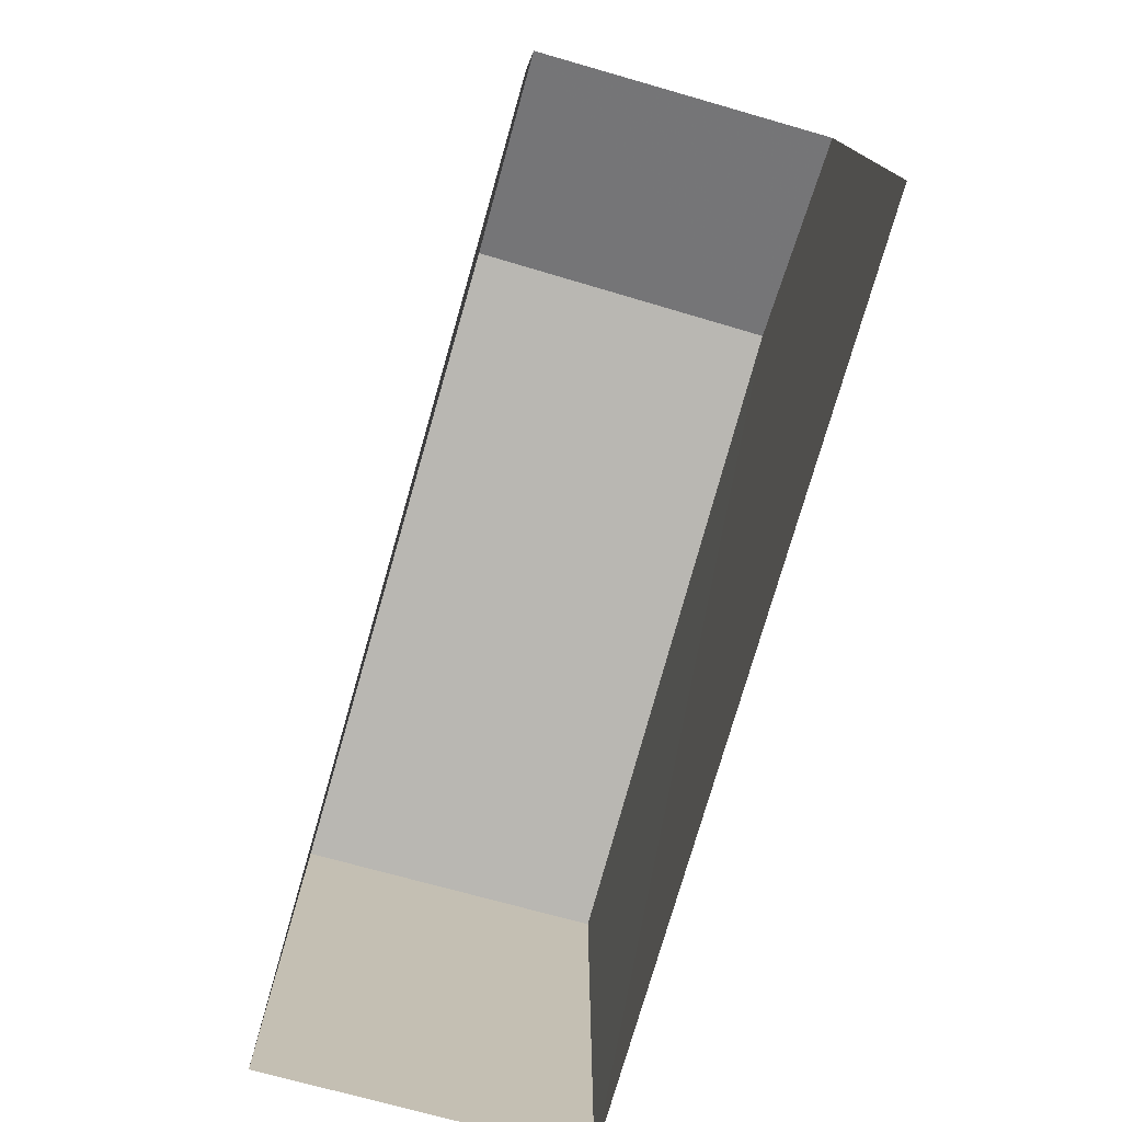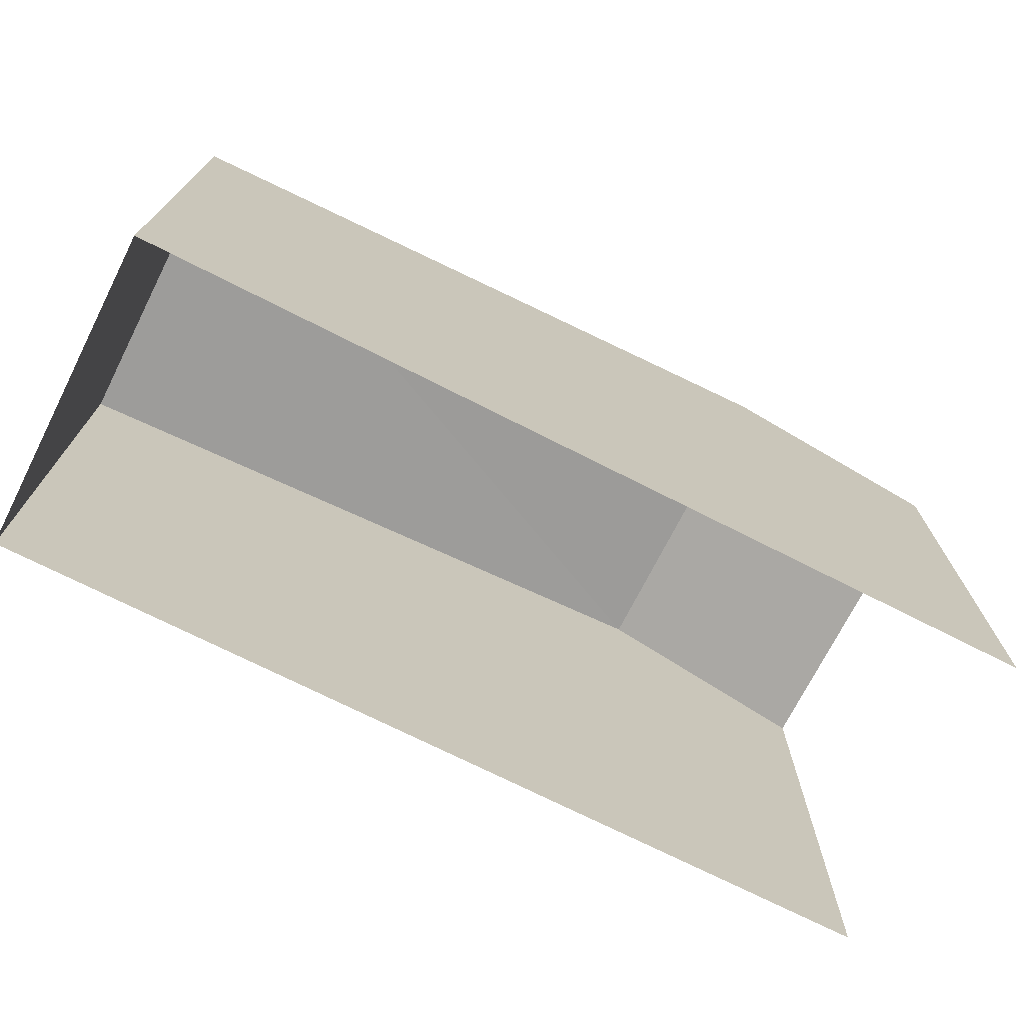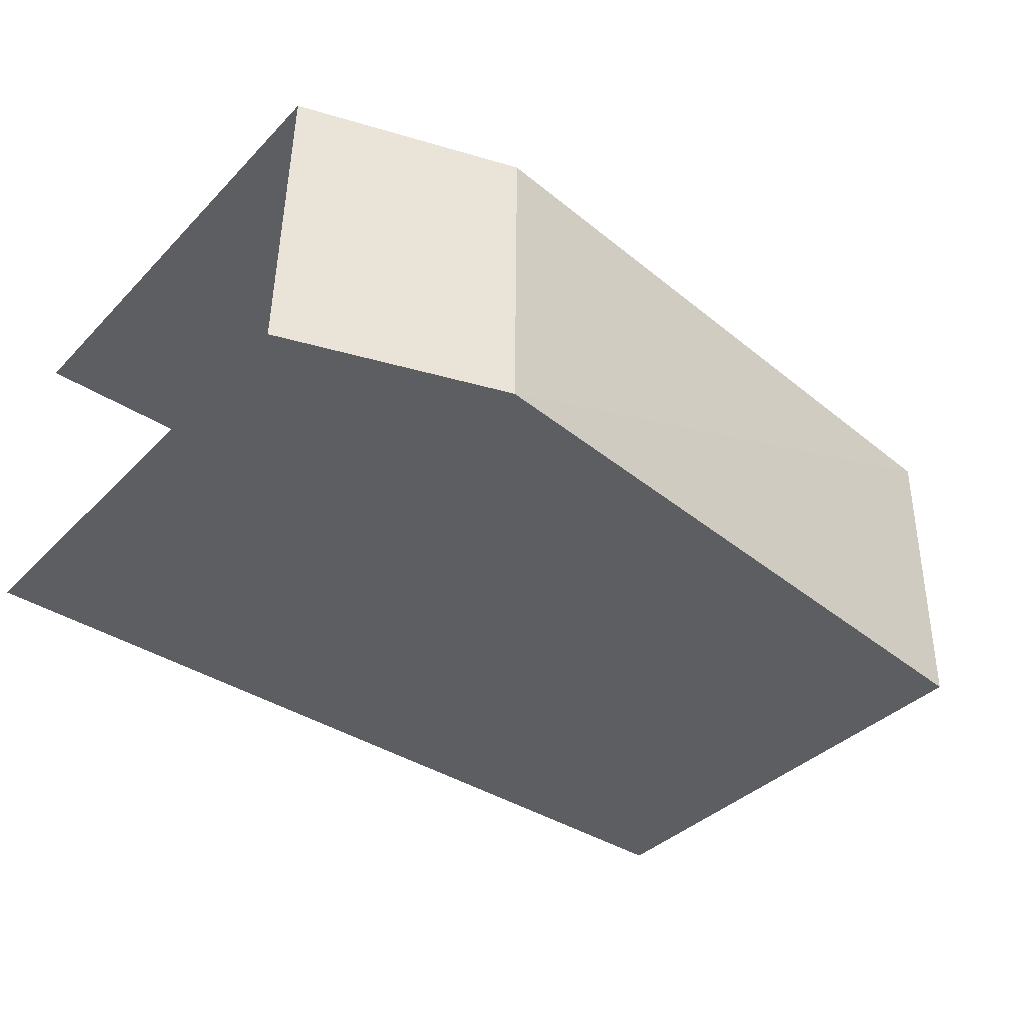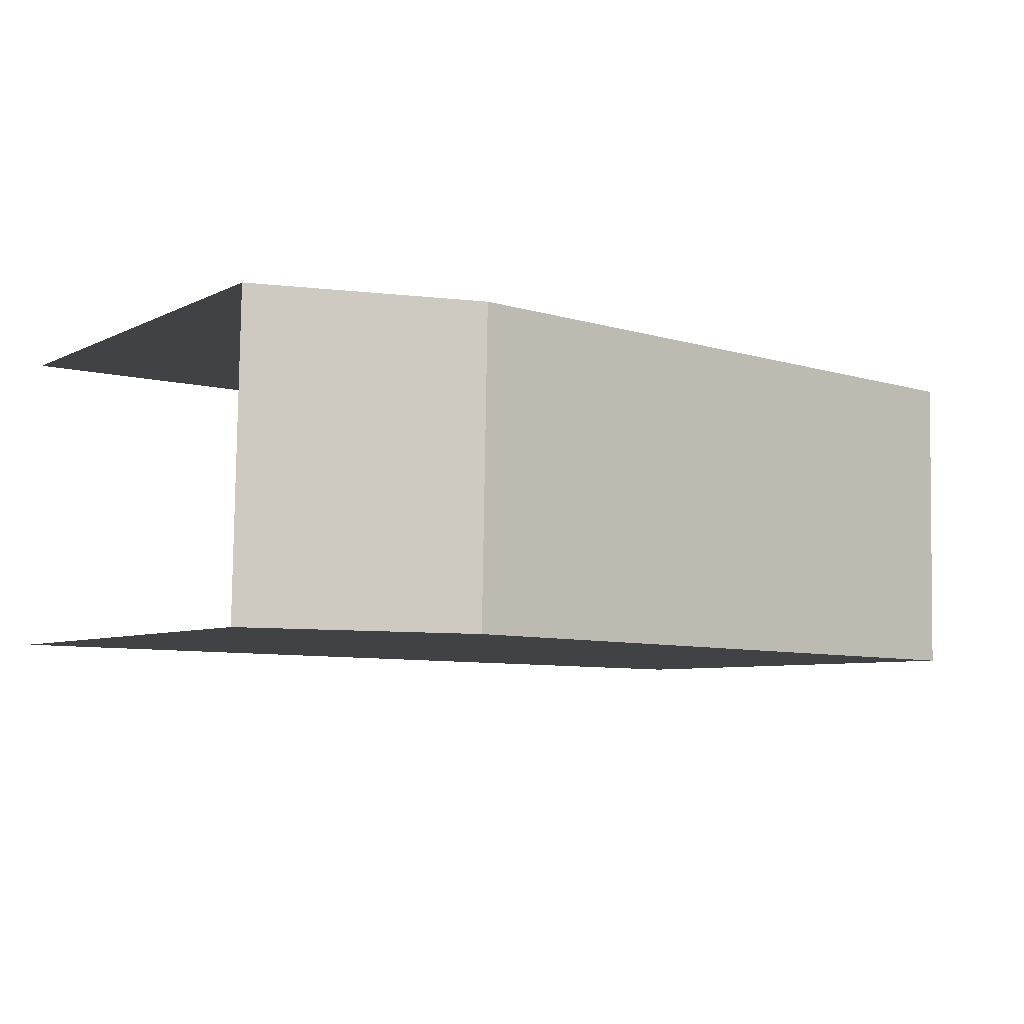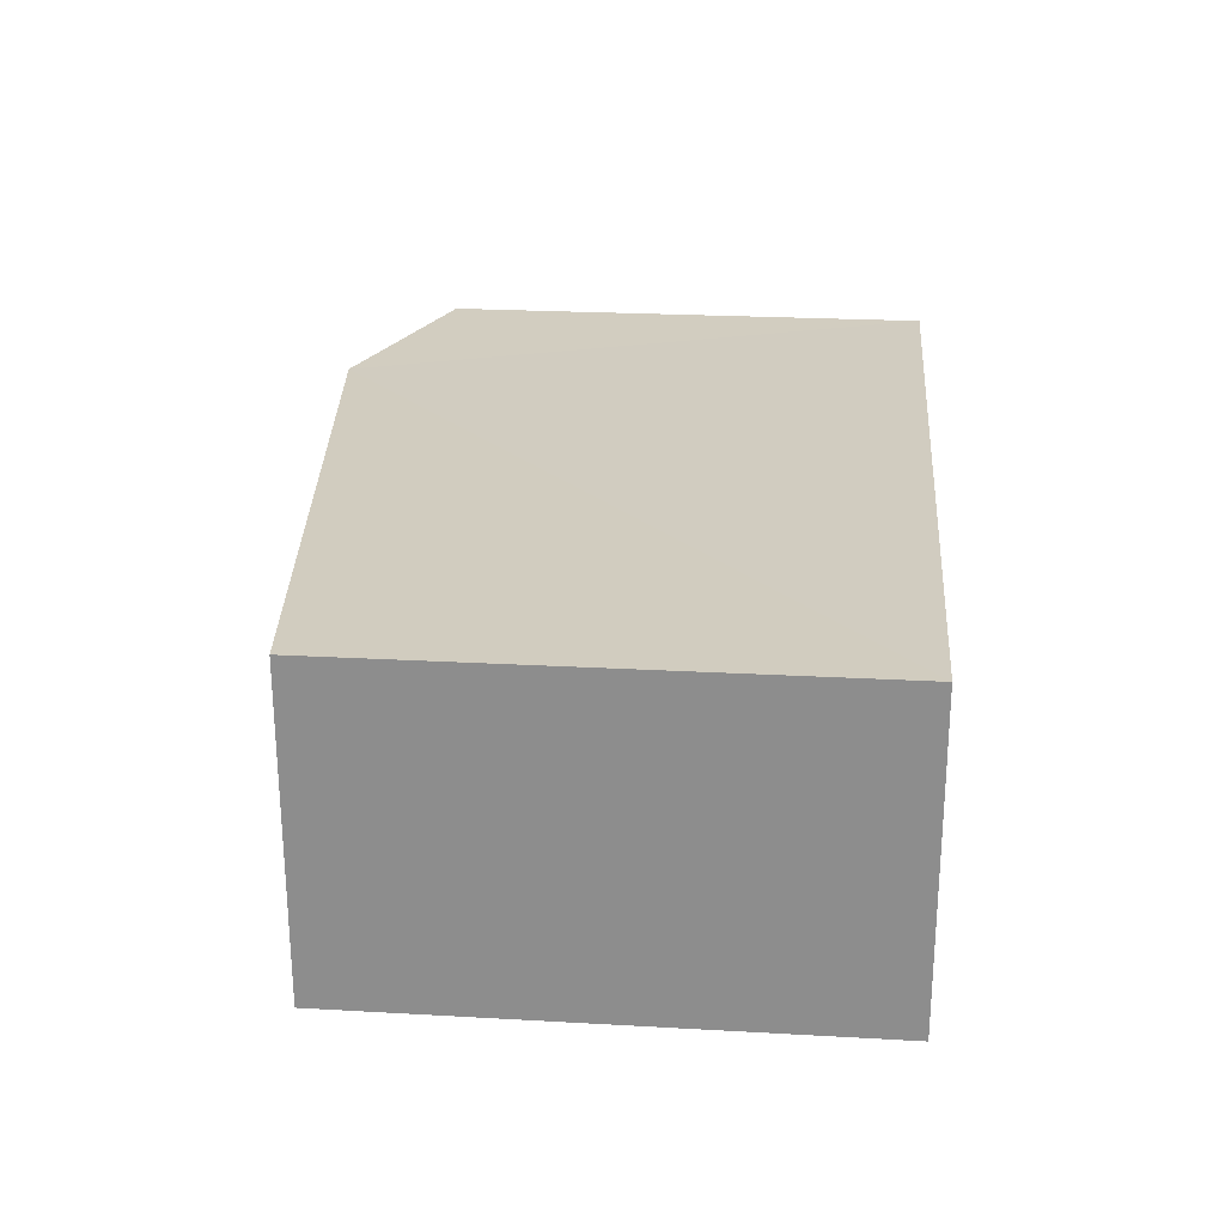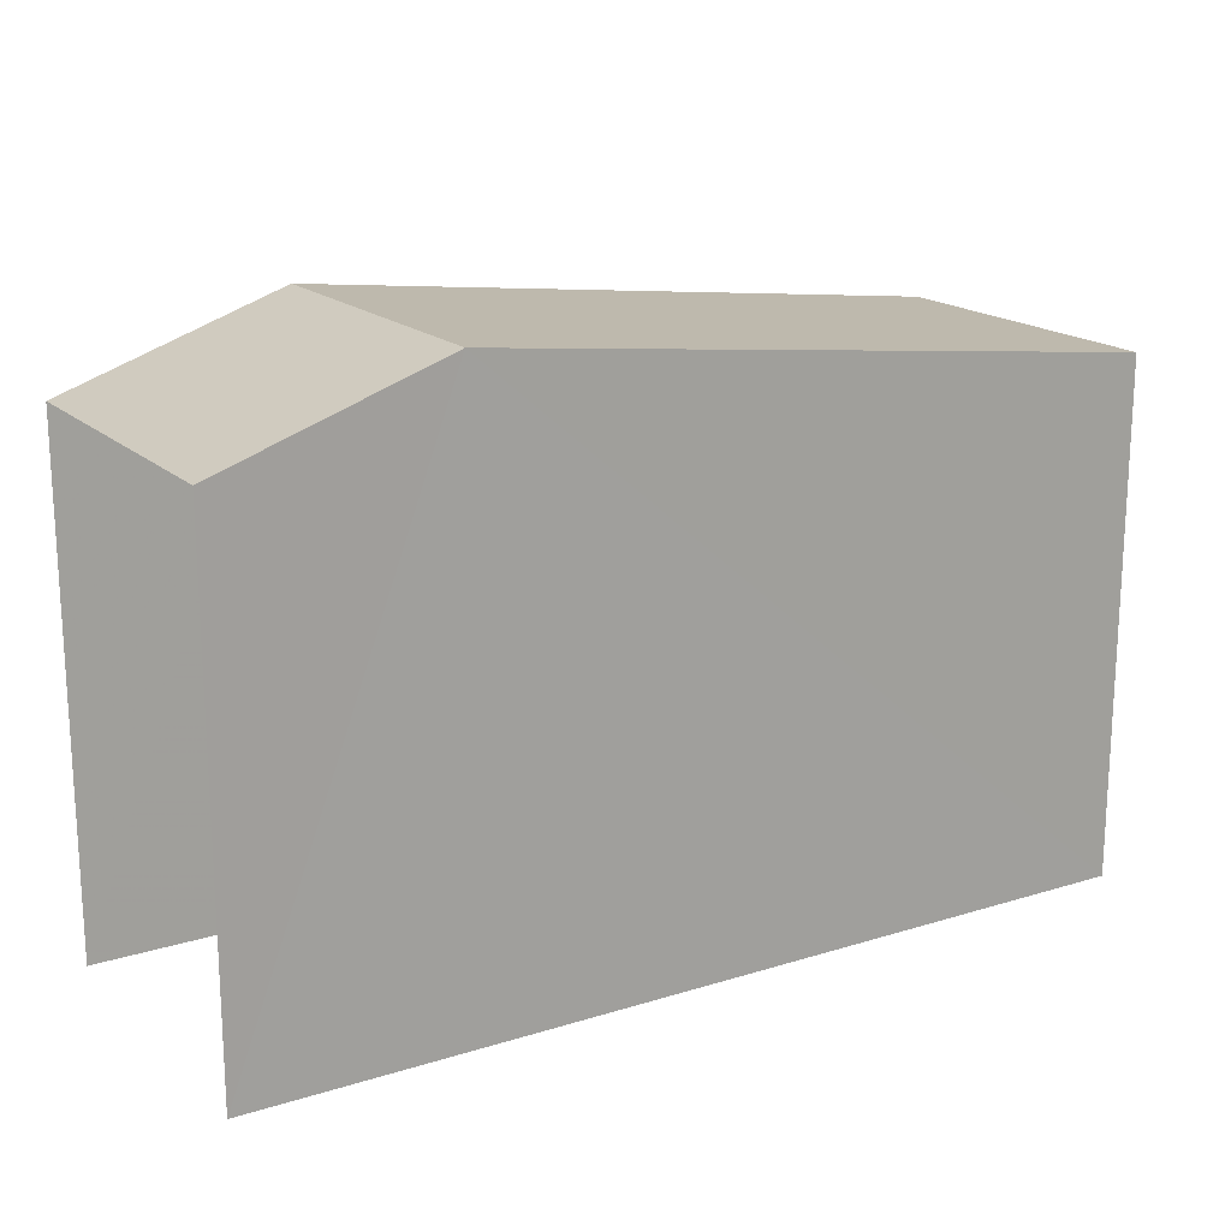
<metadata>
{"format":"obj","ext":"obj","renderer":"f3d","projection":"perspective","resolution":1024,"background":"white","views":[{"elev":-75.6,"azim":-107.0,"up":"+Z"},{"elev":-72.4,"azim":152.2,"up":"+Z"},{"elev":-38.2,"azim":-38.6,"up":"+Y"},{"elev":-6.1,"azim":-34.3,"up":"+Y"},{"elev":23.3,"azim":95.4,"up":"+Y"},{"elev":17.8,"azim":-32.3,"up":"+Z"}]}
</metadata>
<code>
v -3.723e+05 -1.041e+05 29.85
v -3.723e+05 -1.041e+05 29.85
v -3.723e+05 -1.041e+05 29.85
v -3.723e+05 -1.041e+05 29.85
v -3.723e+05 -1.041e+05 37.47
v -3.723e+05 -1.041e+05 36.47
v -3.723e+05 -1.041e+05 37.47
v -3.723e+05 -1.041e+05 36.47
v -3.723e+05 -1.041e+05 36.47
v -3.723e+05 -1.041e+05 36.47
f 1 2 3
f 4 1 3
f 9 2 1
f 10 9 1
f 5 6 7
f 5 8 6
f 9 10 5
f 7 9 5
f 8 4 3
f 6 8 3
f 10 1 5
f 1 4 5
f 4 8 5
f 6 3 7
f 3 2 7
f 2 9 7

</code>
